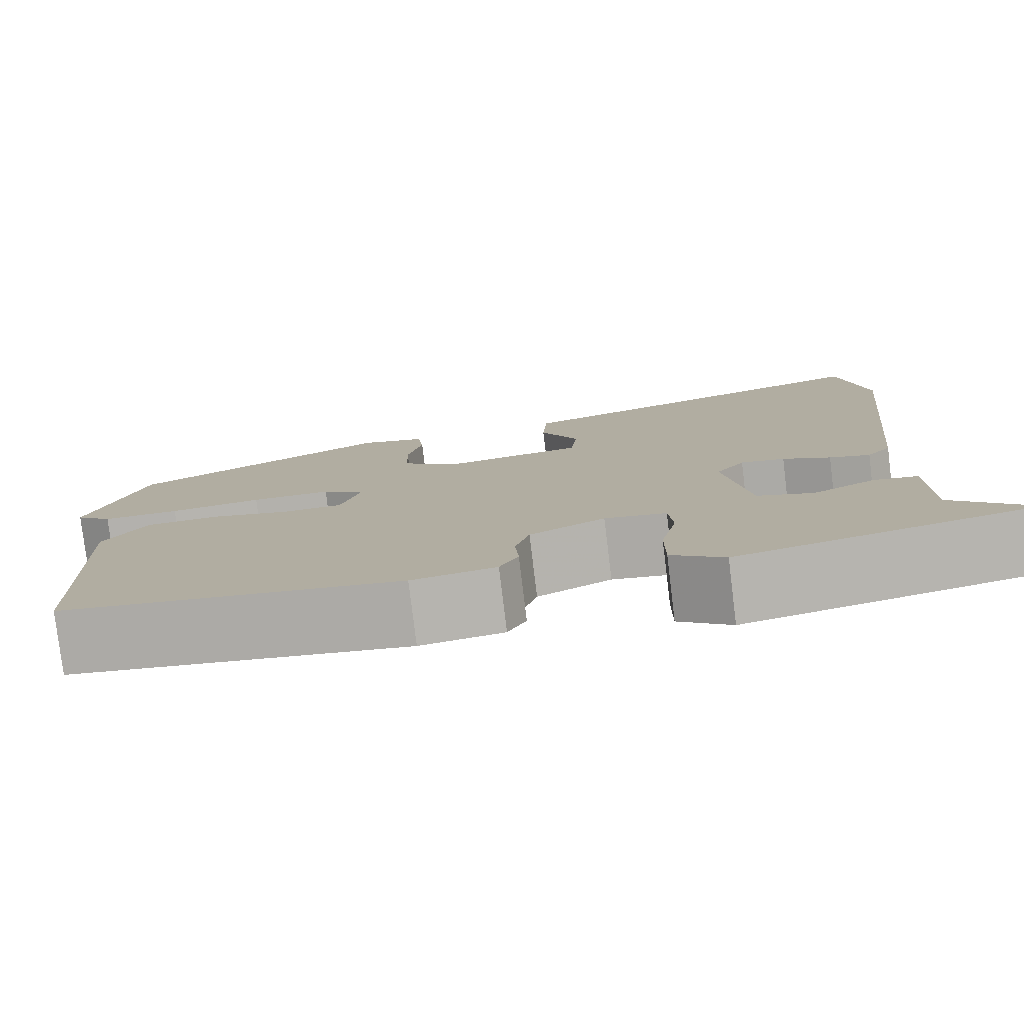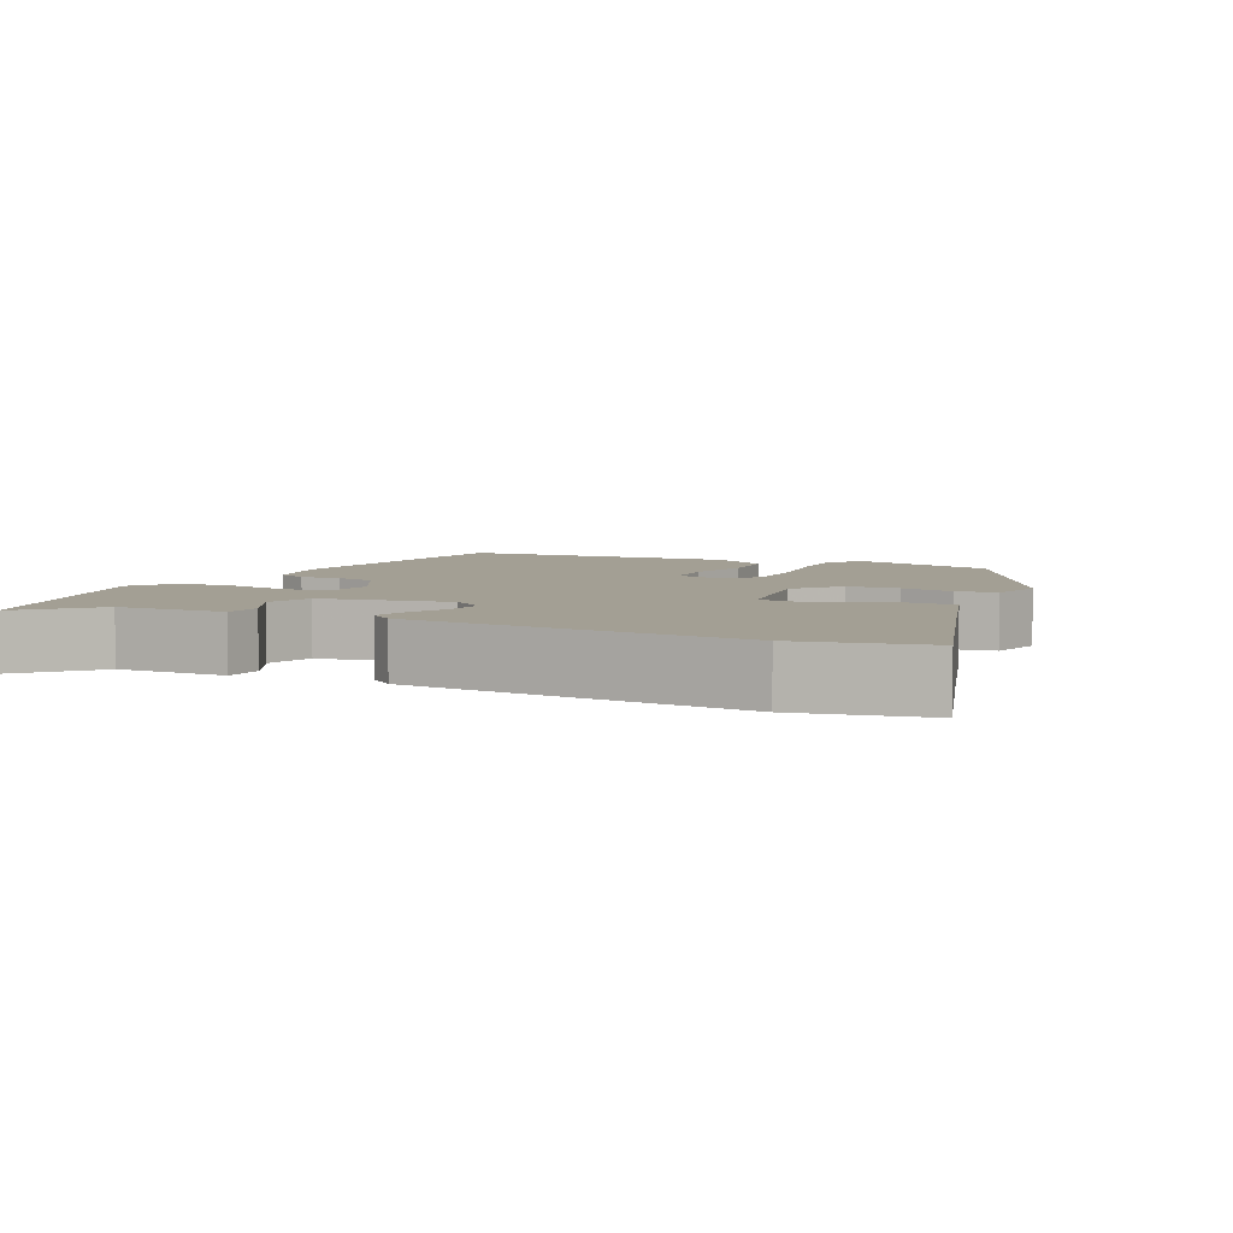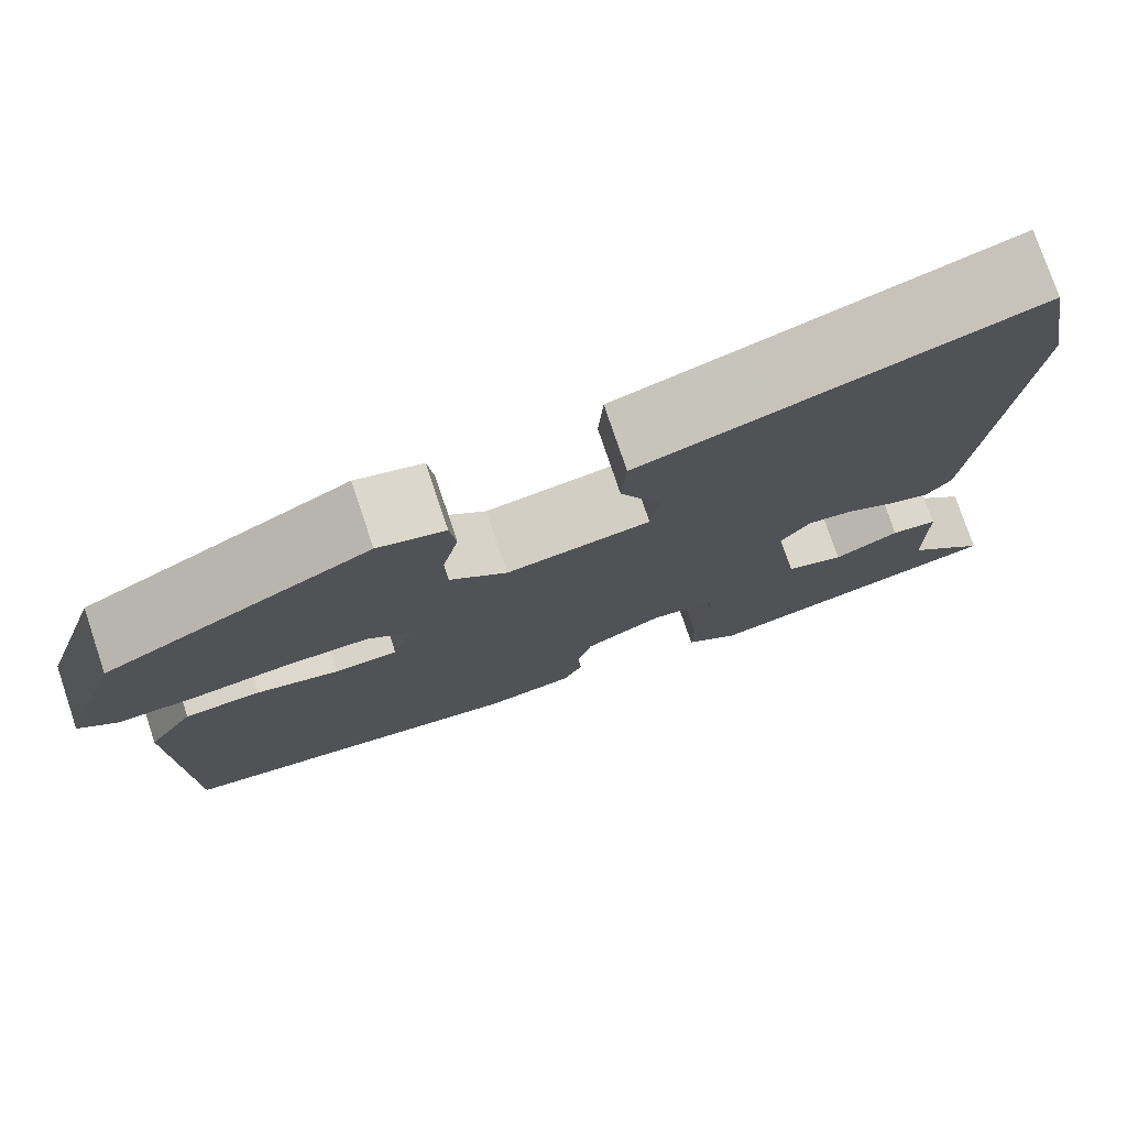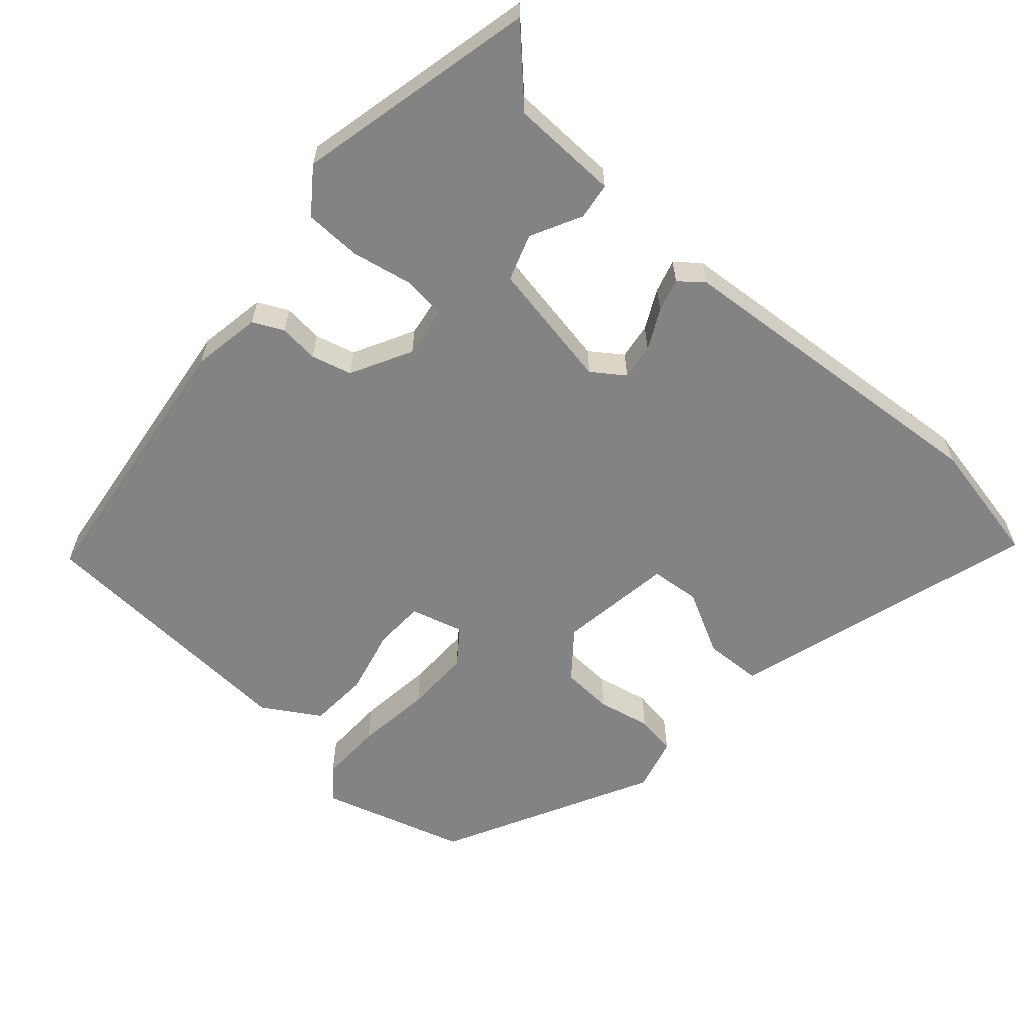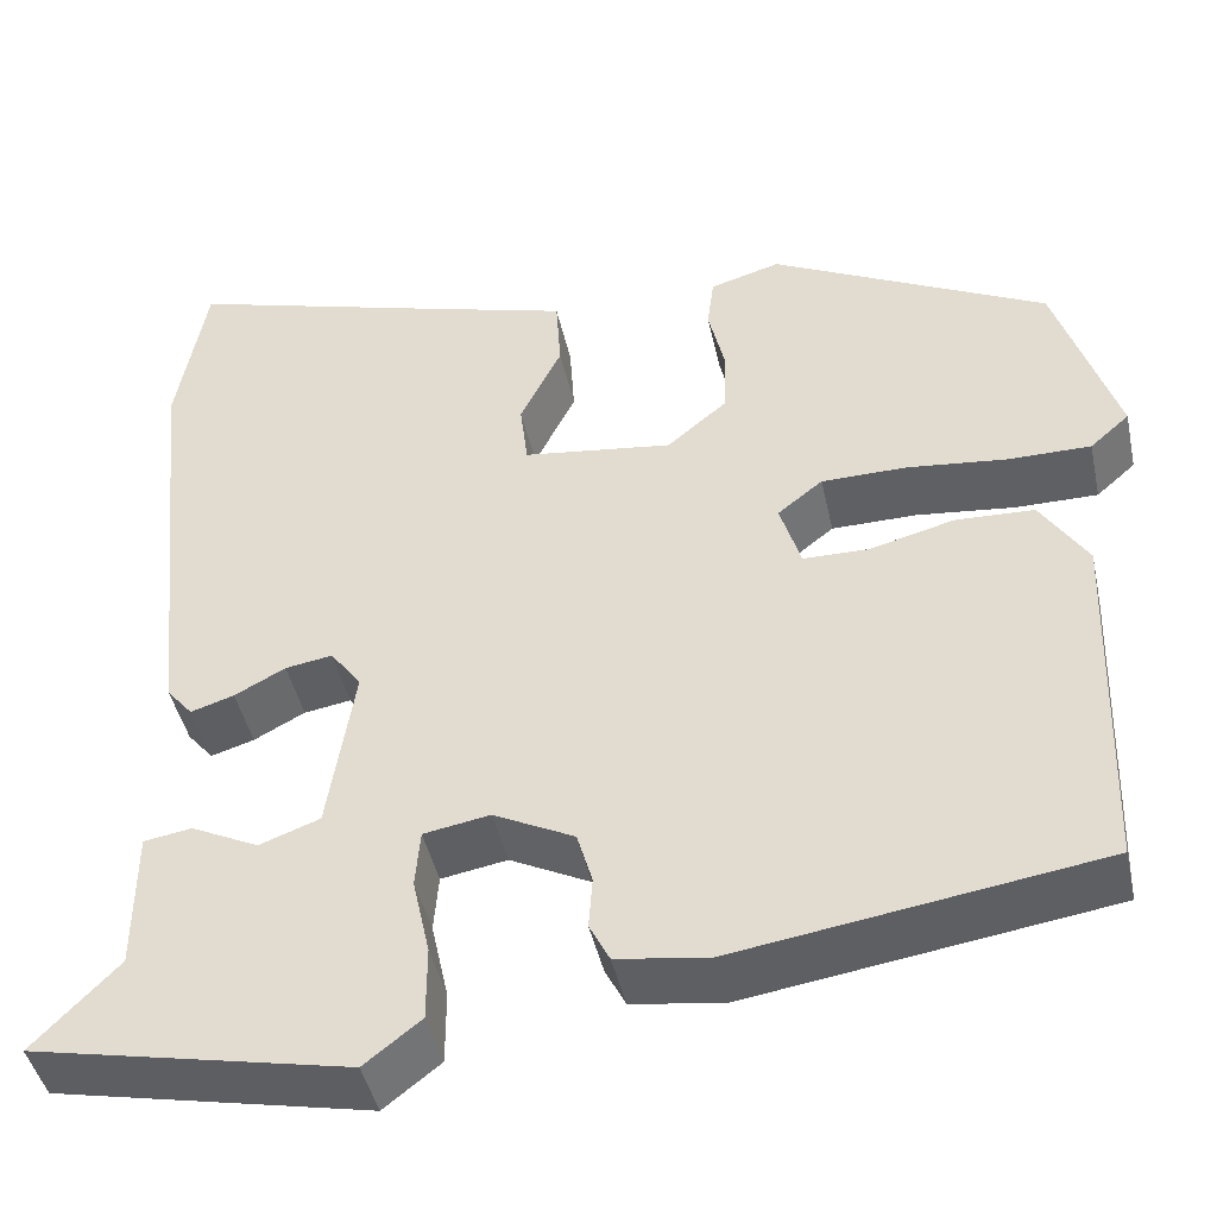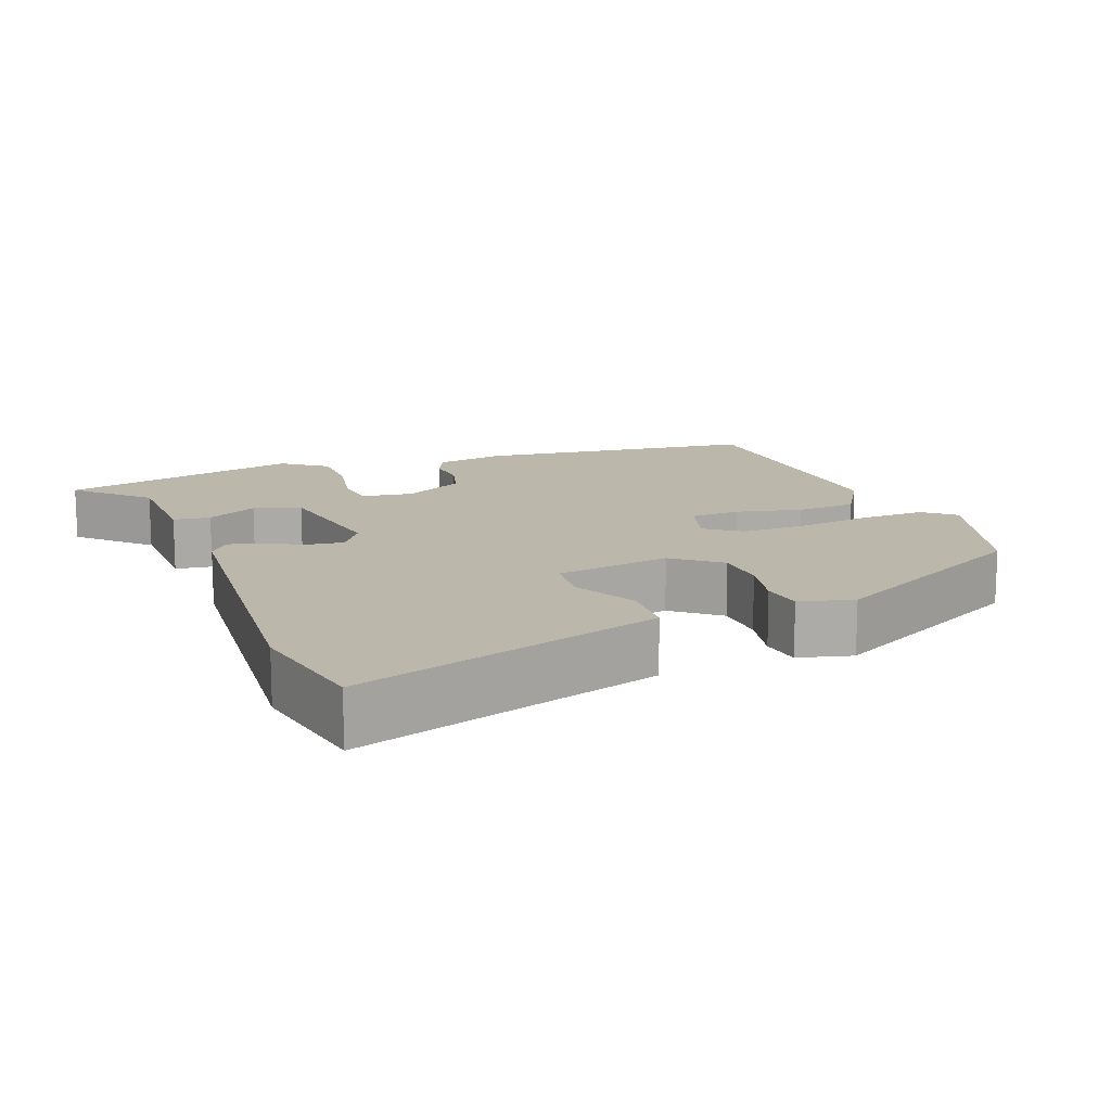
<metadata>
{"format":"obj","ext":"obj","renderer":"f3d","projection":"perspective","resolution":1024,"background":"white","views":[{"elev":-79.2,"azim":-173.1,"up":"+Z"},{"elev":5.4,"azim":-65.8,"up":"+Y"},{"elev":76.5,"azim":161.4,"up":"+Z"},{"elev":-61.1,"azim":-132.7,"up":"+Y"},{"elev":-44.1,"azim":12.2,"up":"+Z"},{"elev":14.2,"azim":-22.3,"up":"+Y"}]}
</metadata>
<code>
v -0.565 0.07 -0.478
v -0.476 0.07 -0.387
v -0.475 0.07 -0.24
v -0.425 0.07 -0.232
v -0.355 0.07 -0.266
v -0.292 0.07 -0.243
v -0.264 0.07 -0.067
v -0.296 0.07 -0.024
v -0.345 0.07 -0.032
v -0.398 0.07 -0.06
v -0.443 0.07 -0.074
v -0.47 0.07 -0.042
v -0.516 0.07 0.411
v -0.485 0.07 0.583
v -0.213 0.07 0.506
v -0.065 0.07 0.465
v -0.06 0.07 0.387
v -0.103 0.07 0.3
v -0.095 0.07 0.233
v 0.061 0.07 0.213
v 0.123 0.07 0.265
v 0.125 0.07 0.335
v 0.108 0.07 0.407
v 0.115 0.07 0.462
v 0.188 0.07 0.483
v 0.476 0.07 0.342
v 0.54 0.07 0.147
v 0.499 0.07 0.111
v 0.413 0.07 0.111
v 0.31 0.07 0.122
v 0.221 0.07 0.121
v 0.174 0.07 0.084
v 0.196 0.07 0.013
v 0.264 0.07 0.012
v 0.352 0.07 0.035
v 0.434 0.07 0.032
v 0.483 0.07 -0.044
v 0.471 0.07 -0.418
v 0.091 0.07 -0.475
v -0.003 0.07 -0.461
v -0.024 0.07 -0.42
v -0.02 0.07 -0.366
v -0.036 0.07 -0.311
v -0.12 0.07 -0.269
v -0.189 0.07 -0.281
v -0.194 0.07 -0.341
v -0.176 0.07 -0.423
v -0.176 0.07 -0.5
v -0.235 0.07 -0.546
v -0.565 0 -0.478
v -0.476 0 -0.387
v -0.475 0 -0.24
v -0.425 0 -0.232
v -0.355 0 -0.266
v -0.292 0 -0.243
v -0.264 0 -0.067
v -0.296 0 -0.024
v -0.345 0 -0.032
v -0.398 0 -0.06
v -0.443 0 -0.074
v -0.47 0 -0.042
v -0.516 0 0.411
v -0.485 0 0.583
v -0.213 0 0.506
v -0.065 0 0.465
v -0.06 0 0.387
v -0.103 0 0.3
v -0.095 0 0.233
v 0.061 0 0.213
v 0.123 0 0.265
v 0.125 0 0.335
v 0.108 0 0.407
v 0.115 0 0.462
v 0.188 0 0.483
v 0.476 0 0.342
v 0.54 0 0.147
v 0.499 0 0.111
v 0.413 0 0.111
v 0.31 0 0.122
v 0.221 0 0.121
v 0.174 0 0.084
v 0.196 0 0.013
v 0.264 0 0.012
v 0.352 0 0.035
v 0.434 0 0.032
v 0.483 0 -0.044
v 0.471 0 -0.418
v 0.091 0 -0.475
v -0.003 0 -0.461
v -0.024 0 -0.42
v -0.02 0 -0.366
v -0.036 0 -0.311
v -0.12 0 -0.269
v -0.189 0 -0.281
v -0.194 0 -0.341
v -0.176 0 -0.423
v -0.176 0 -0.5
v -0.235 0 -0.546
f 46 47 48 49
f 45 46 49 1
f 39 40 41 42
f 39 42 43
f 38 39 43
f 37 38 43 44
f 34 35 36 37
f 33 34 37 44
f 27 28 29 30
f 27 30 31
f 26 27 31
f 25 26 31 32
f 22 23 24 25
f 21 22 25 32
f 15 16 17 18
f 15 18 19
f 14 15 19
f 13 14 19
f 12 13 19
f 9 10 11 12
f 8 9 12 19
f 7 8 19 20
f 2 3 4 5
f 45 1 2 5
f 45 5 6
f 32 33 44 45
f 20 21 32 45
f 6 7 20 45
f 98 97 96 95
f 50 98 95 94
f 91 90 89 88
f 92 91 88
f 92 88 87
f 93 92 87 86
f 86 85 84 83
f 93 86 83 82
f 79 78 77 76
f 80 79 76
f 80 76 75
f 81 80 75 74
f 74 73 72 71
f 81 74 71 70
f 67 66 65 64
f 68 67 64
f 68 64 63
f 68 63 62
f 68 62 61
f 61 60 59 58
f 68 61 58 57
f 69 68 57 56
f 54 53 52 51
f 54 51 50 94
f 55 54 94
f 94 93 82 81
f 94 81 70 69
f 94 69 56 55
f 1 50 51 2
f 2 51 52 3
f 3 52 53 4
f 4 53 54 5
f 5 54 55 6
f 6 55 56 7
f 7 56 57 8
f 8 57 58 9
f 9 58 59 10
f 10 59 60 11
f 11 60 61 12
f 12 61 62 13
f 13 62 63 14
f 14 63 64 15
f 15 64 65 16
f 16 65 66 17
f 17 66 67 18
f 18 67 68 19
f 19 68 69 20
f 20 69 70 21
f 21 70 71 22
f 22 71 72 23
f 23 72 73 24
f 24 73 74 25
f 25 74 75 26
f 26 75 76 27
f 27 76 77 28
f 28 77 78 29
f 29 78 79 30
f 30 79 80 31
f 31 80 81 32
f 32 81 82 33
f 33 82 83 34
f 34 83 84 35
f 35 84 85 36
f 36 85 86 37
f 37 86 87 38
f 38 87 88 39
f 39 88 89 40
f 40 89 90 41
f 41 90 91 42
f 42 91 92 43
f 43 92 93 44
f 44 93 94 45
f 45 94 95 46
f 46 95 96 47
f 47 96 97 48
f 48 97 98 49
f 49 98 50 1

</code>
